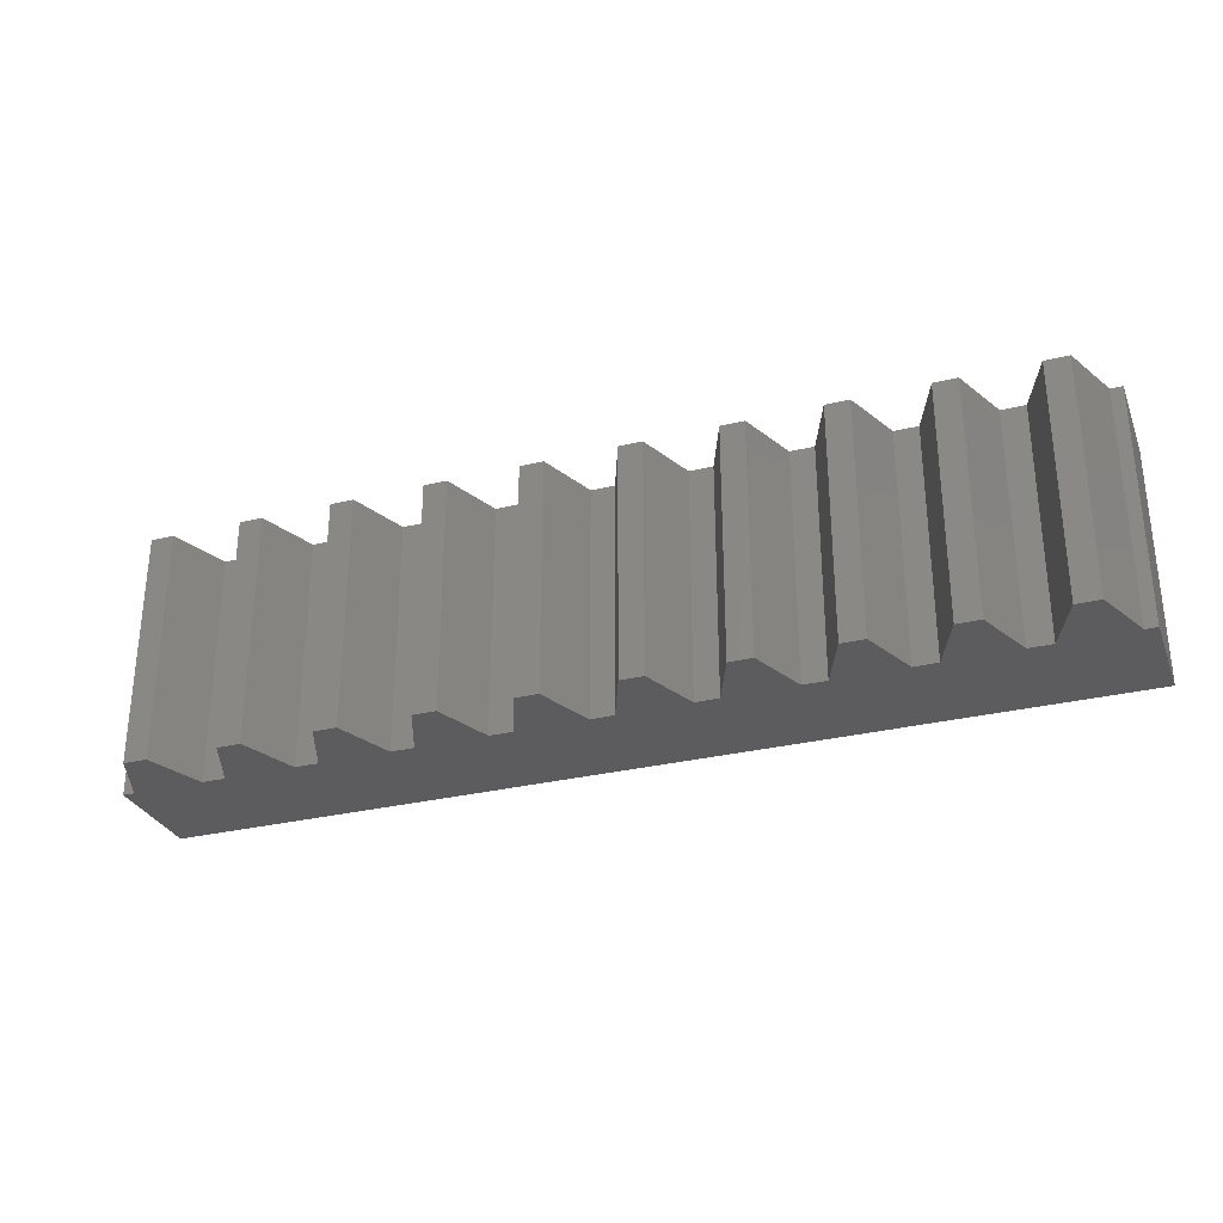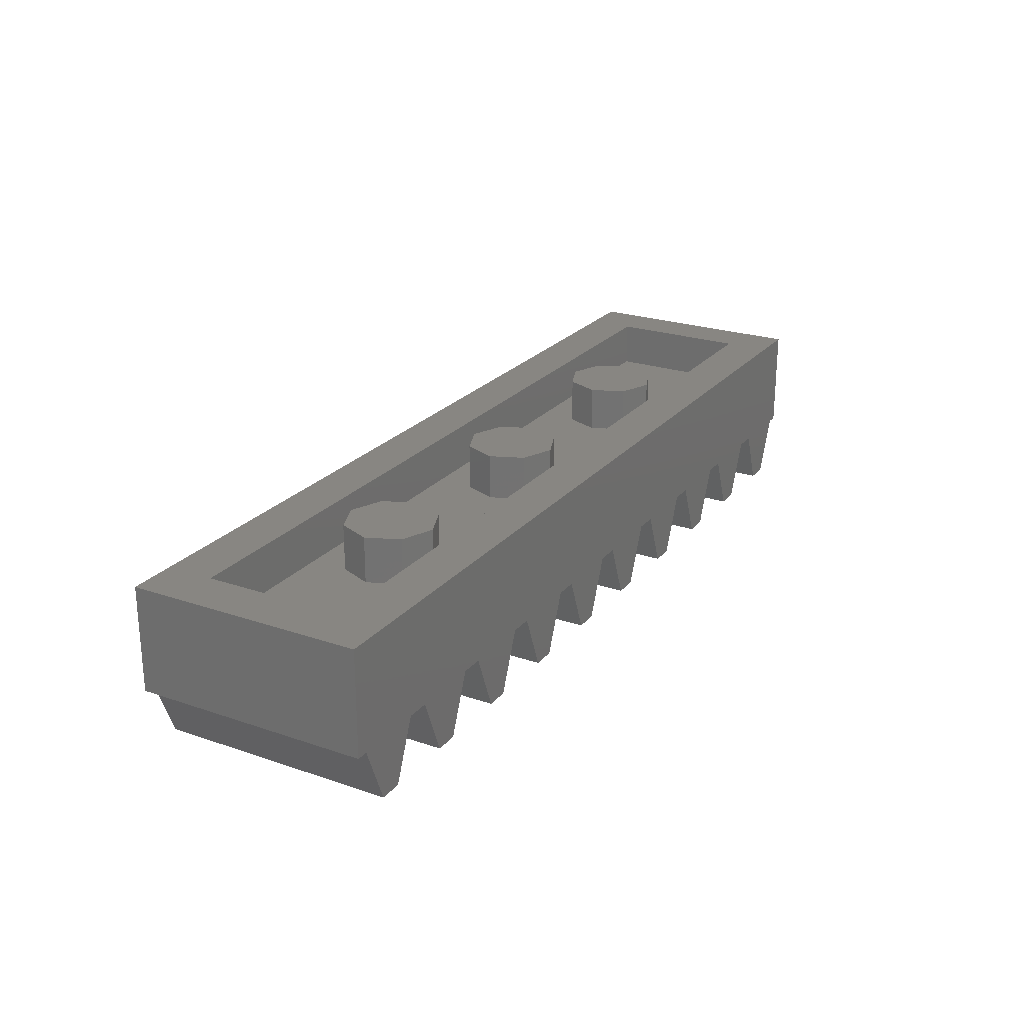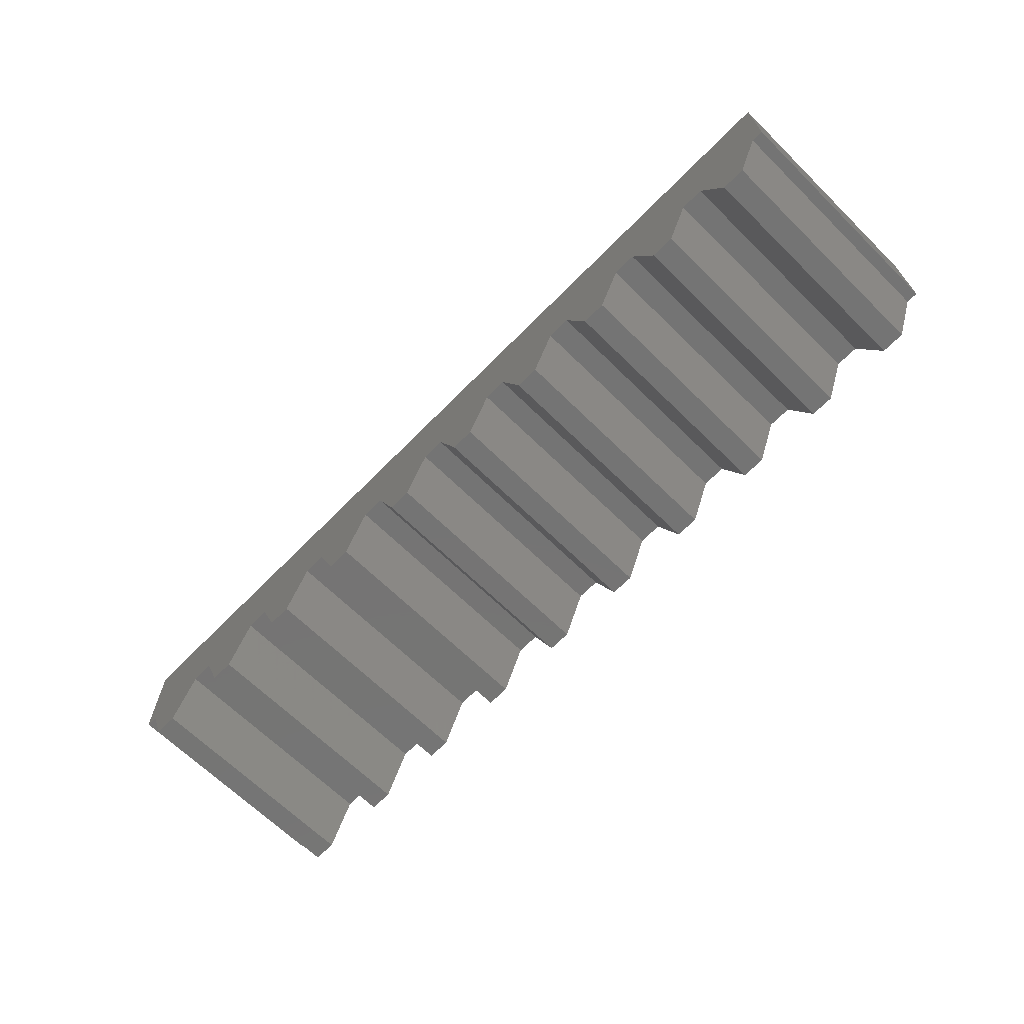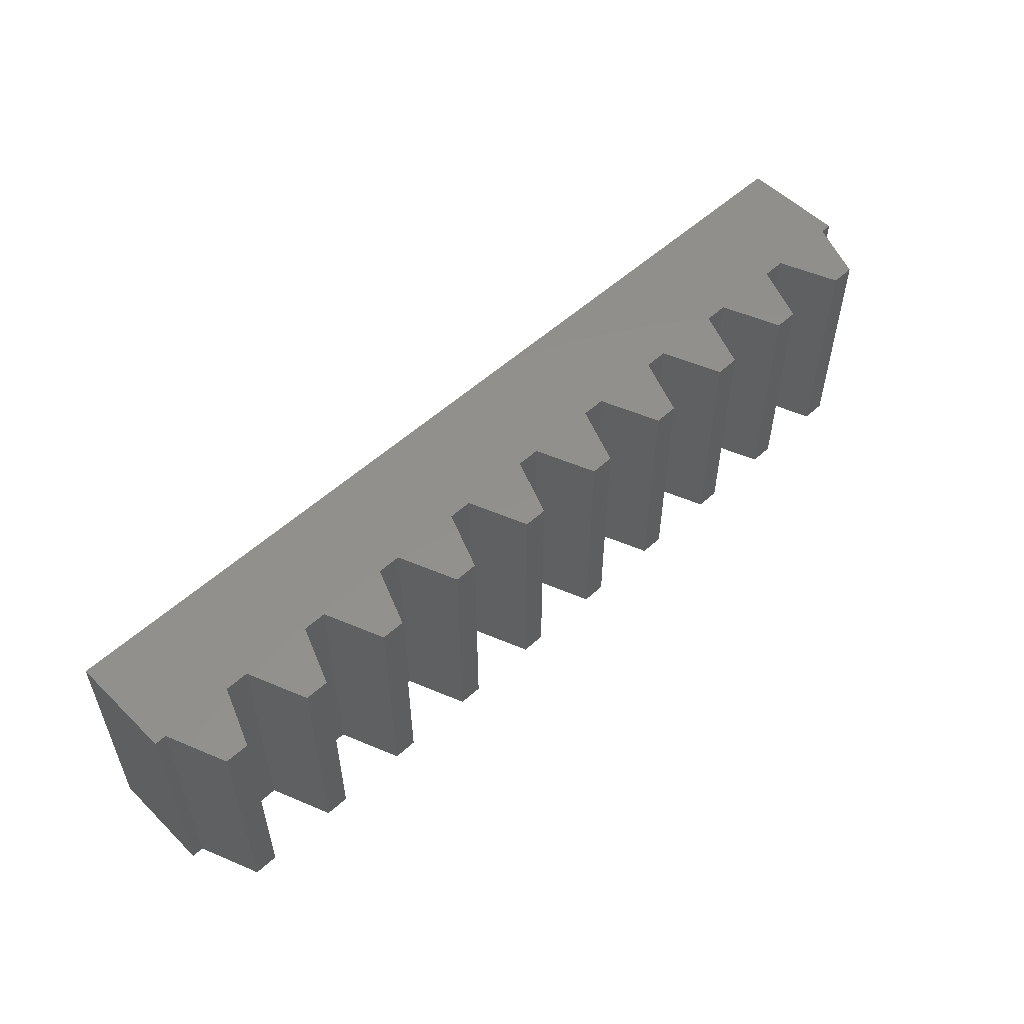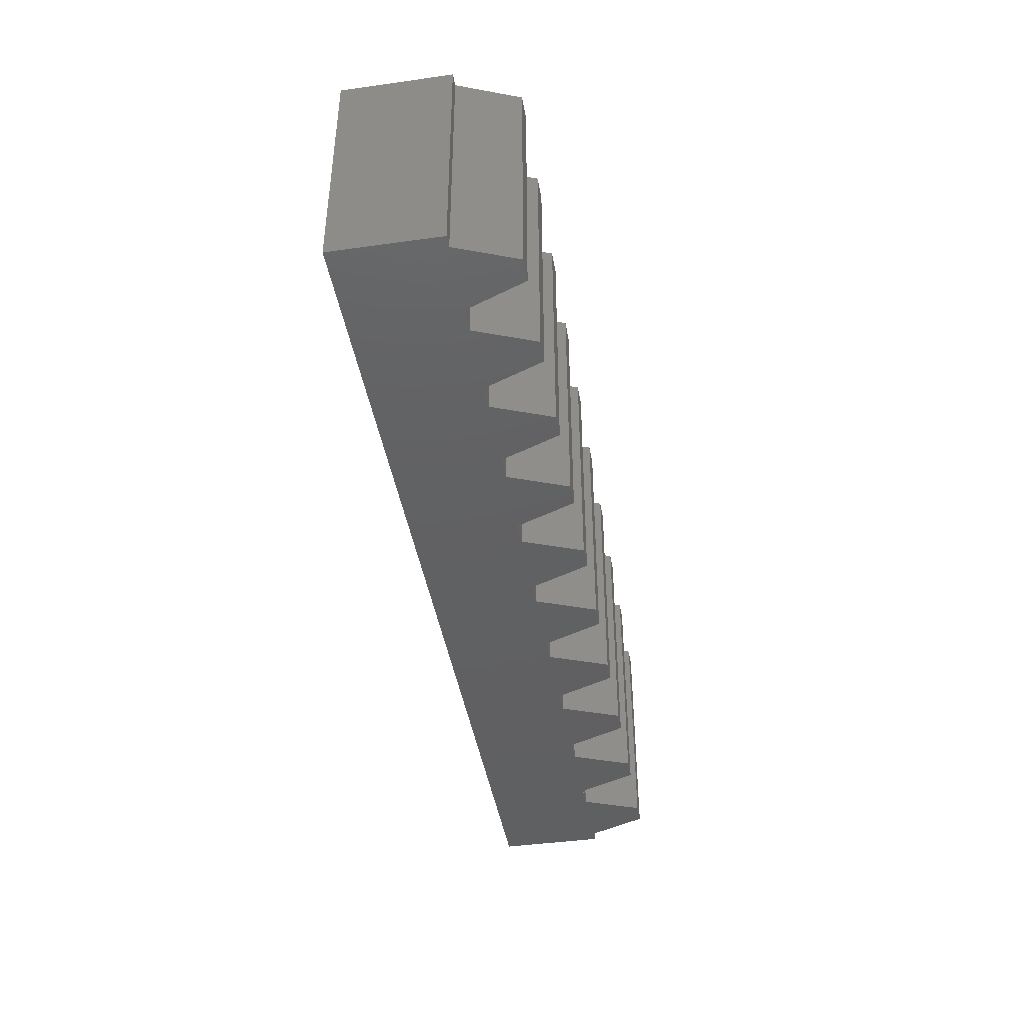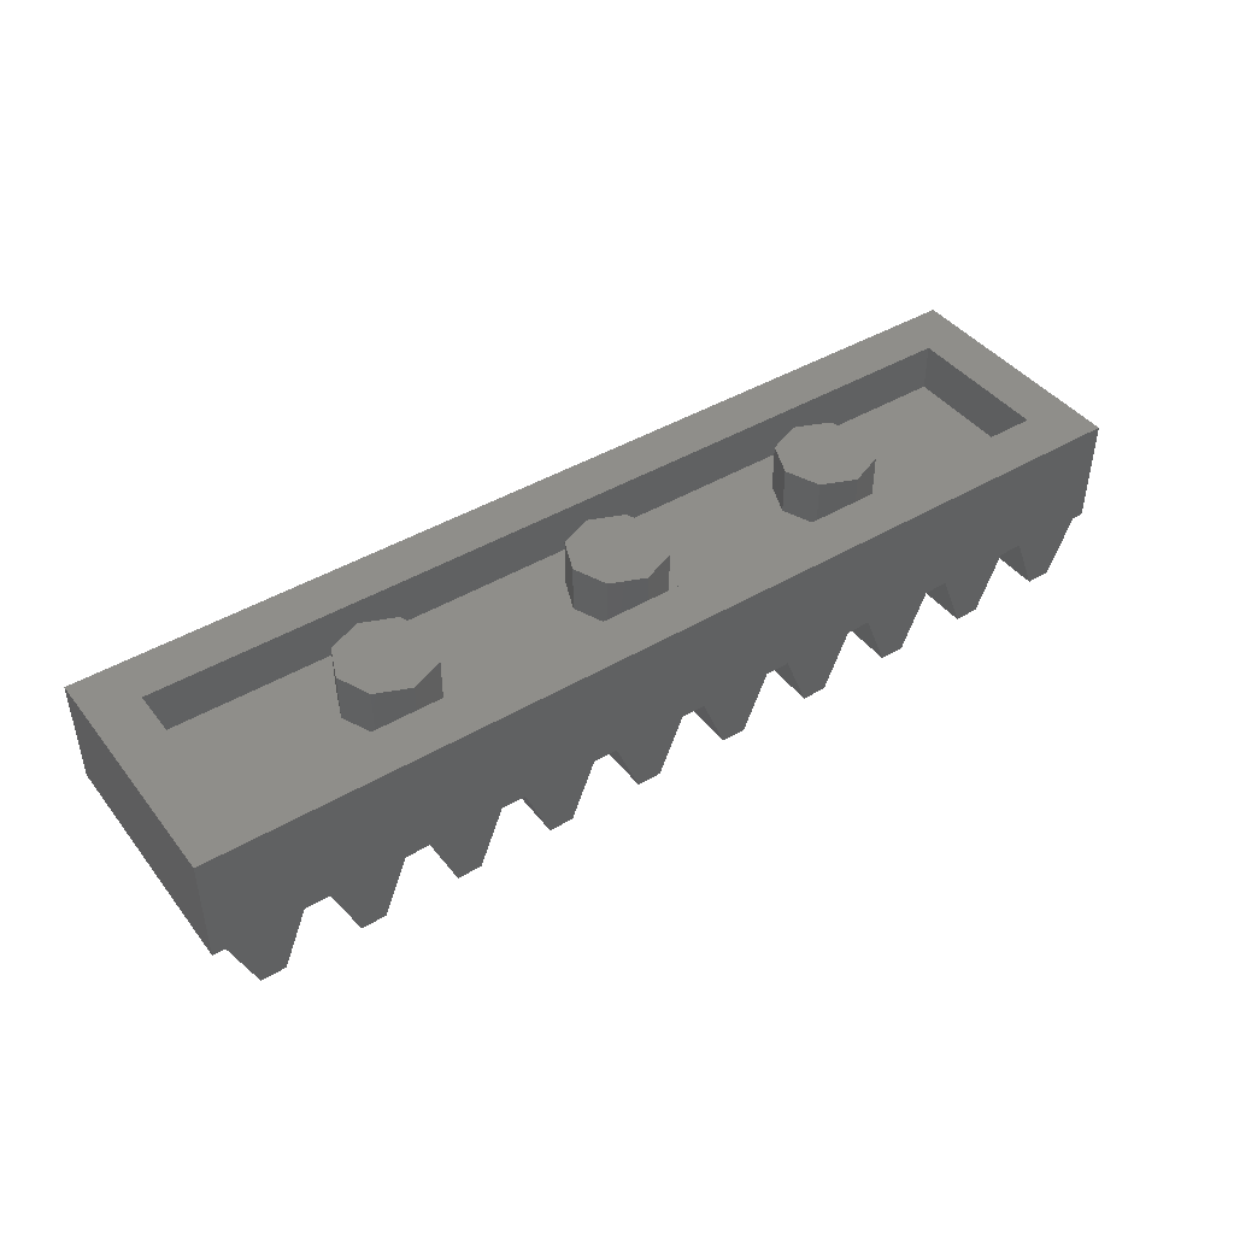
<metadata>
{"format":"stl","ext":"stl","renderer":"f3d","projection":"perspective","resolution":1024,"background":"white","views":[{"elev":-29.9,"azim":19.6,"up":"+Z"},{"elev":23.9,"azim":-60.3,"up":"+Y"},{"elev":-66.7,"azim":45.5,"up":"+Y"},{"elev":54.1,"azim":-44.0,"up":"+Z"},{"elev":-42.5,"azim":-80.5,"up":"+Z"},{"elev":43.0,"azim":145.1,"up":"+Y"}]}
</metadata>
<code>
# stl→obj: 147 verts, 220 faces
v 0.96 0.32 0
v 0.9131 0.32 -0.1131
v 0.8 0.32 0
v 0.8 0.32 -0.16
v 0.6869 0.32 -0.1131
v 0.64 0.32 -0
v 0.6869 0.32 0.1131
v 0.8 0.32 0.16
v 0.9131 0.32 0.1131
v 0.16 0.32 0
v 0.1131 0.32 -0.1131
v 0 0.32 0
v 0 0.32 -0.16
v -0.1131 0.32 -0.1131
v -0.16 0.32 -0
v -0.1131 0.32 0.1131
v -0 0.32 0.16
v 0.1131 0.32 0.1131
v -0.64 0.32 0
v -0.6869 0.32 -0.1131
v -0.8 0.32 0
v -0.8 0.32 -0.16
v -0.9131 0.32 -0.1131
v -0.96 0.32 -0
v -0.9131 0.32 0.1131
v -0.8 0.32 0.16
v -0.6869 0.32 0.1131
v 0.96 0.16 0
v 0.9131 0.16 -0.1131
v 0.8 0.16 -0.16
v 0.6869 0.16 -0.1131
v 0.64 0.16 -0
v 0.6869 0.16 0.1131
v 0.8 0.16 0.16
v 0.9131 0.16 0.1131
v 0.16 0.16 0
v 0.1131 0.16 -0.1131
v 0 0.16 -0.16
v -0.1131 0.16 -0.1131
v -0.16 0.16 -0
v -0.1131 0.16 0.1131
v -0 0.16 0.16
v 0.1131 0.16 0.1131
v -0.64 0.16 0
v -0.6869 0.16 -0.1131
v -0.8 0.16 -0.16
v -0.9131 0.16 -0.1131
v -0.96 0.16 -0
v -0.9131 0.16 0.1131
v -0.8 0.16 0.16
v -0.6869 0.16 0.1131
v -1.44 0.16 0.24
v 1.44 0.16 0.24
v 1.44 0.16 -0.24
v -1.44 0.16 -0.24
v -1.44 0.32 0.24
v 1.44 0.32 0.24
v -1.44 0.32 -0.24
v 1.44 0.32 -0.24
v 1.6 -0.04 -0.4
v 1.6 0.32 -0.4
v 1.6 0.32 0.4
v 1.6 -0.04 0.4
v -1.6 -0.04 -0.4
v -1.6 0.32 -0.4
v -1.6 -0.04 0.4
v -1.6 0.32 0.4
v 1.56 -0.04 0.4
v 1.56 -0.04 -0.4
v 1.48 -0.24 -0.4
v 1.4 -0.24 -0.4
v 1.32 -0.04 -0.4
v 1.32 -0.04 0.4
v 1.4 -0.24 0.4
v 1.48 -0.24 0.4
v 1.24 -0.04 0.4
v 1.24 -0.04 -0.4
v 1.16 -0.24 -0.4
v 1.08 -0.24 -0.4
v 1 -0.04 -0.4
v 1 -0.04 0.4
v 1.08 -0.24 0.4
v 1.16 -0.24 0.4
v 0.92 -0.04 0.4
v 0.92 -0.04 -0.4
v 0.84 -0.24 -0.4
v 0.76 -0.24 -0.4
v 0.68 -0.04 -0.4
v 0.68 -0.04 0.4
v 0.76 -0.24 0.4
v 0.84 -0.24 0.4
v 0.6 -0.04 0.4
v 0.6 -0.04 -0.4
v 0.52 -0.24 -0.4
v 0.44 -0.24 -0.4
v 0.36 -0.04 -0.4
v 0.36 -0.04 0.4
v 0.44 -0.24 0.4
v 0.52 -0.24 0.4
v 0.28 -0.04 0.4
v 0.28 -0.04 -0.4
v 0.2 -0.24 -0.4
v 0.12 -0.24 -0.4
v 0.04 -0.04 -0.4
v 0.04 -0.04 0.4
v 0.12 -0.24 0.4
v 0.2 -0.24 0.4
v -0.04 -0.04 0.4
v -0.04 -0.04 -0.4
v -0.12 -0.24 -0.4
v -0.2 -0.24 -0.4
v -0.28 -0.04 -0.4
v -0.28 -0.04 0.4
v -0.2 -0.24 0.4
v -0.12 -0.24 0.4
v -0.36 -0.04 0.4
v -0.36 -0.04 -0.4
v -0.44 -0.24 -0.4
v -0.52 -0.24 -0.4
v -0.6 -0.04 -0.4
v -0.6 -0.04 0.4
v -0.52 -0.24 0.4
v -0.44 -0.24 0.4
v -0.68 -0.04 0.4
v -0.68 -0.04 -0.4
v -0.76 -0.24 -0.4
v -0.84 -0.24 -0.4
v -0.92 -0.04 -0.4
v -0.92 -0.04 0.4
v -0.84 -0.24 0.4
v -0.76 -0.24 0.4
v -1 -0.04 0.4
v -1 -0.04 -0.4
v -1.08 -0.24 -0.4
v -1.16 -0.24 -0.4
v -1.24 -0.04 -0.4
v -1.24 -0.04 0.4
v -1.16 -0.24 0.4
v -1.08 -0.24 0.4
v -1.32 -0.04 0.4
v -1.32 -0.04 -0.4
v -1.4 -0.24 -0.4
v -1.48 -0.24 -0.4
v -1.56 -0.04 -0.4
v -1.56 -0.04 0.4
v -1.48 -0.24 0.4
v -1.4 -0.24 0.4
f 1 2 3
f 2 4 3
f 4 5 3
f 5 6 3
f 6 7 3
f 7 8 3
f 8 9 3
f 9 1 3
f 10 11 12
f 11 13 12
f 13 14 12
f 14 15 12
f 15 16 12
f 16 17 12
f 17 18 12
f 18 10 12
f 19 20 21
f 20 22 21
f 22 23 21
f 23 24 21
f 24 25 21
f 25 26 21
f 26 27 21
f 27 19 21
f 1 28 29
f 1 29 2
f 2 29 30
f 2 30 4
f 4 30 31
f 4 31 5
f 5 31 32
f 5 32 6
f 6 32 33
f 6 33 7
f 7 33 34
f 7 34 8
f 8 34 35
f 8 35 9
f 9 35 28
f 9 28 1
f 10 36 37
f 10 37 11
f 11 37 38
f 11 38 13
f 13 38 39
f 13 39 14
f 14 39 40
f 14 40 15
f 15 40 41
f 15 41 16
f 16 41 42
f 16 42 17
f 17 42 43
f 17 43 18
f 18 43 36
f 18 36 10
f 19 44 45
f 19 45 20
f 20 45 46
f 20 46 22
f 22 46 47
f 22 47 23
f 23 47 48
f 23 48 24
f 24 48 49
f 24 49 25
f 25 49 50
f 25 50 26
f 26 50 51
f 26 51 27
f 27 51 44
f 27 44 19
f 52 53 54
f 52 54 55
f 52 56 57
f 52 57 53
f 55 58 56
f 55 56 52
f 54 59 58
f 54 58 55
f 53 57 59
f 53 59 54
f 60 61 62
f 60 62 63
f 64 65 61
f 64 61 60
f 66 67 65
f 66 65 64
f 63 62 67
f 63 67 66
f 63 68 69
f 63 69 60
f 69 70 71
f 69 71 72
f 73 74 75
f 73 75 68
f 75 70 69
f 75 69 68
f 74 71 70
f 74 70 75
f 73 72 71
f 73 71 74
f 76 77 72
f 76 72 73
f 77 78 79
f 77 79 80
f 81 82 83
f 81 83 76
f 83 78 77
f 83 77 76
f 82 79 78
f 82 78 83
f 81 80 79
f 81 79 82
f 84 85 80
f 84 80 81
f 85 86 87
f 85 87 88
f 89 90 91
f 89 91 84
f 91 86 85
f 91 85 84
f 90 87 86
f 90 86 91
f 89 88 87
f 89 87 90
f 92 93 88
f 92 88 89
f 93 94 95
f 93 95 96
f 97 98 99
f 97 99 92
f 99 94 93
f 99 93 92
f 98 95 94
f 98 94 99
f 97 96 95
f 97 95 98
f 100 101 96
f 100 96 97
f 101 102 103
f 101 103 104
f 105 106 107
f 105 107 100
f 107 102 101
f 107 101 100
f 106 103 102
f 106 102 107
f 105 104 103
f 105 103 106
f 108 109 104
f 108 104 105
f 109 110 111
f 109 111 112
f 113 114 115
f 113 115 108
f 115 110 109
f 115 109 108
f 114 111 110
f 114 110 115
f 113 112 111
f 113 111 114
f 116 117 112
f 116 112 113
f 117 118 119
f 117 119 120
f 121 122 123
f 121 123 116
f 123 118 117
f 123 117 116
f 122 119 118
f 122 118 123
f 121 120 119
f 121 119 122
f 124 125 120
f 124 120 121
f 125 126 127
f 125 127 128
f 129 130 131
f 129 131 124
f 131 126 125
f 131 125 124
f 130 127 126
f 130 126 131
f 129 128 127
f 129 127 130
f 132 133 128
f 132 128 129
f 133 134 135
f 133 135 136
f 137 138 139
f 137 139 132
f 139 134 133
f 139 133 132
f 138 135 134
f 138 134 139
f 137 136 135
f 137 135 138
f 140 141 136
f 140 136 137
f 141 142 143
f 141 143 144
f 145 146 147
f 145 147 140
f 147 142 141
f 147 141 140
f 146 143 142
f 146 142 147
f 145 144 143
f 145 143 146
f 64 144 145
f 64 145 66
f 62 57 56
f 62 56 67
f 67 56 58
f 67 58 65
f 65 58 59
f 65 59 61
f 61 59 57
f 61 57 62

</code>
